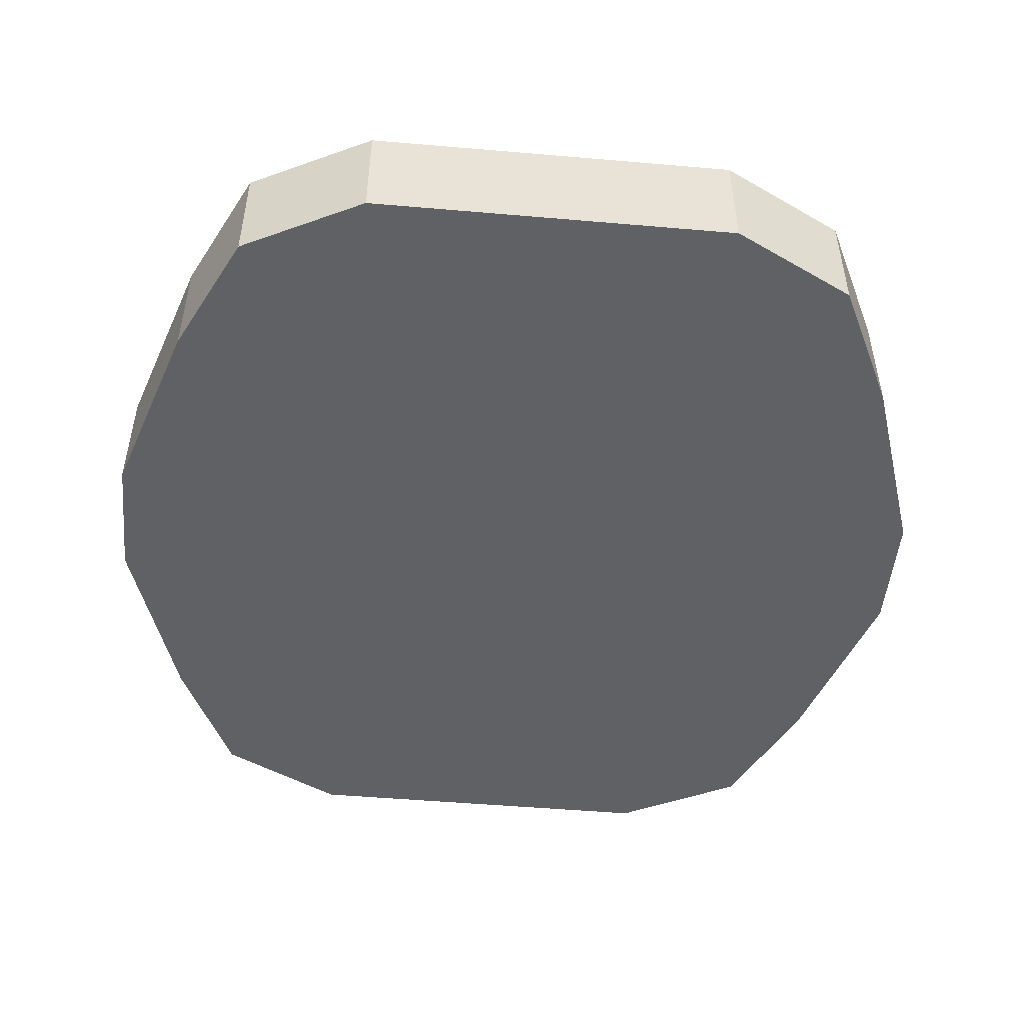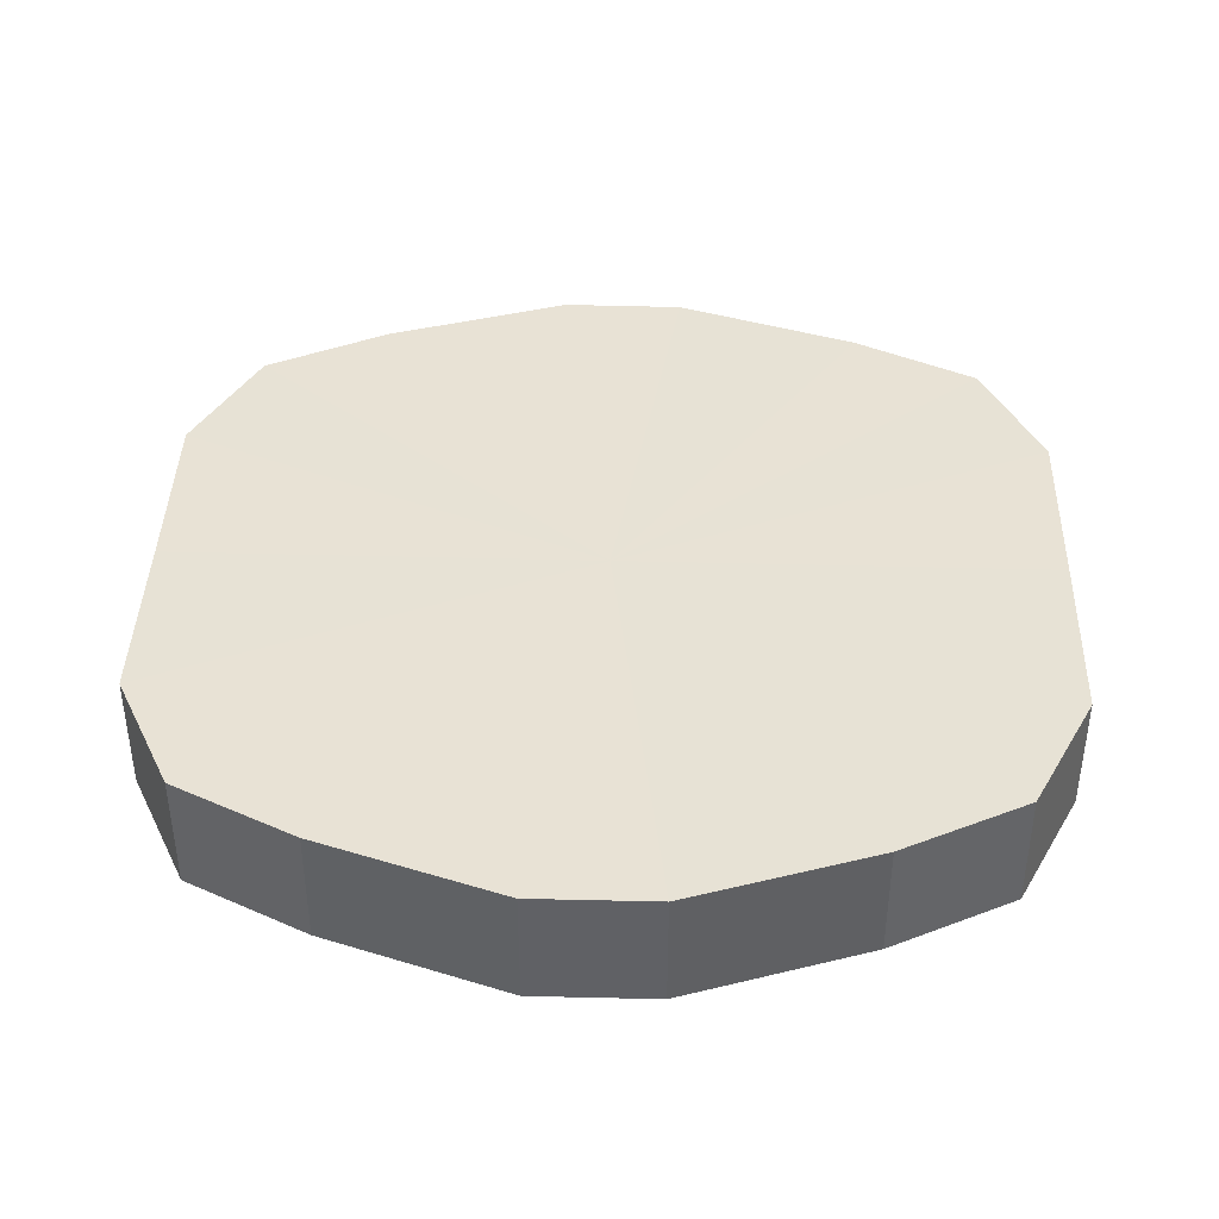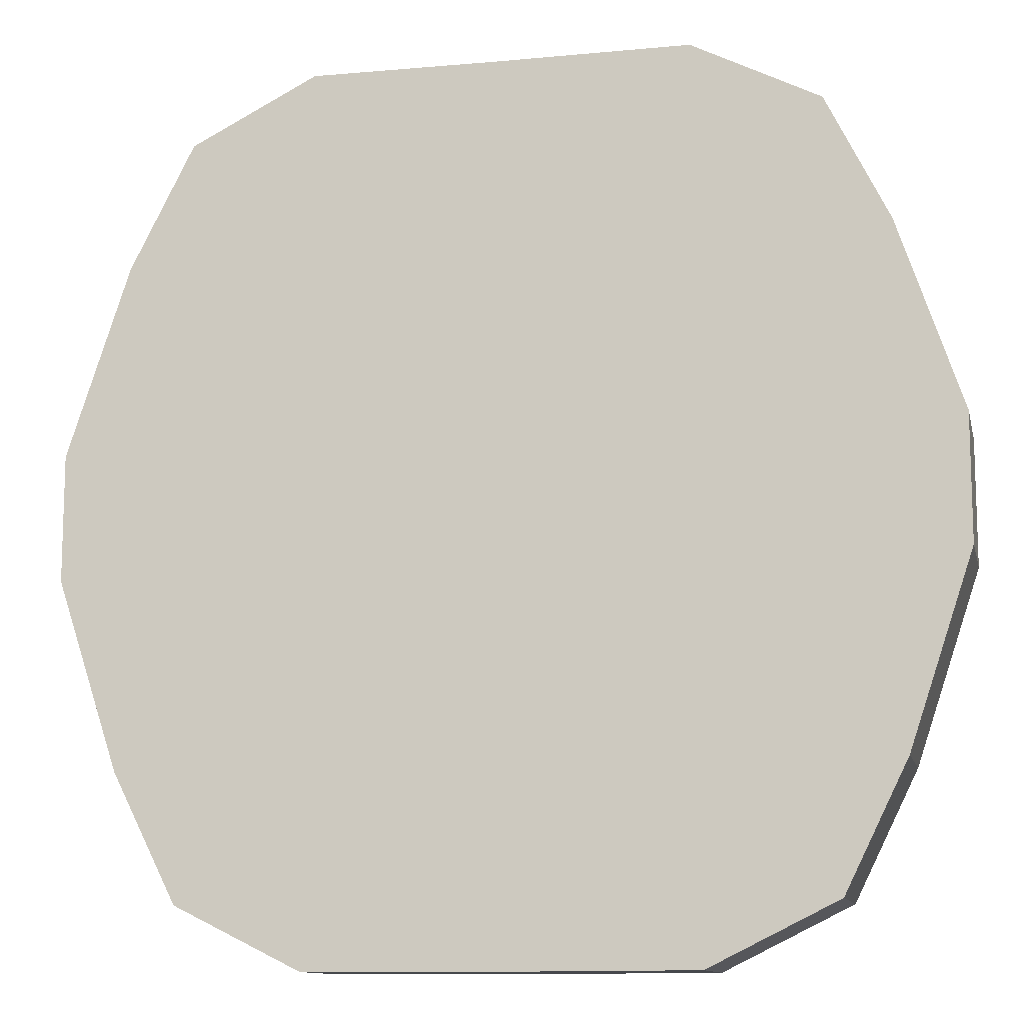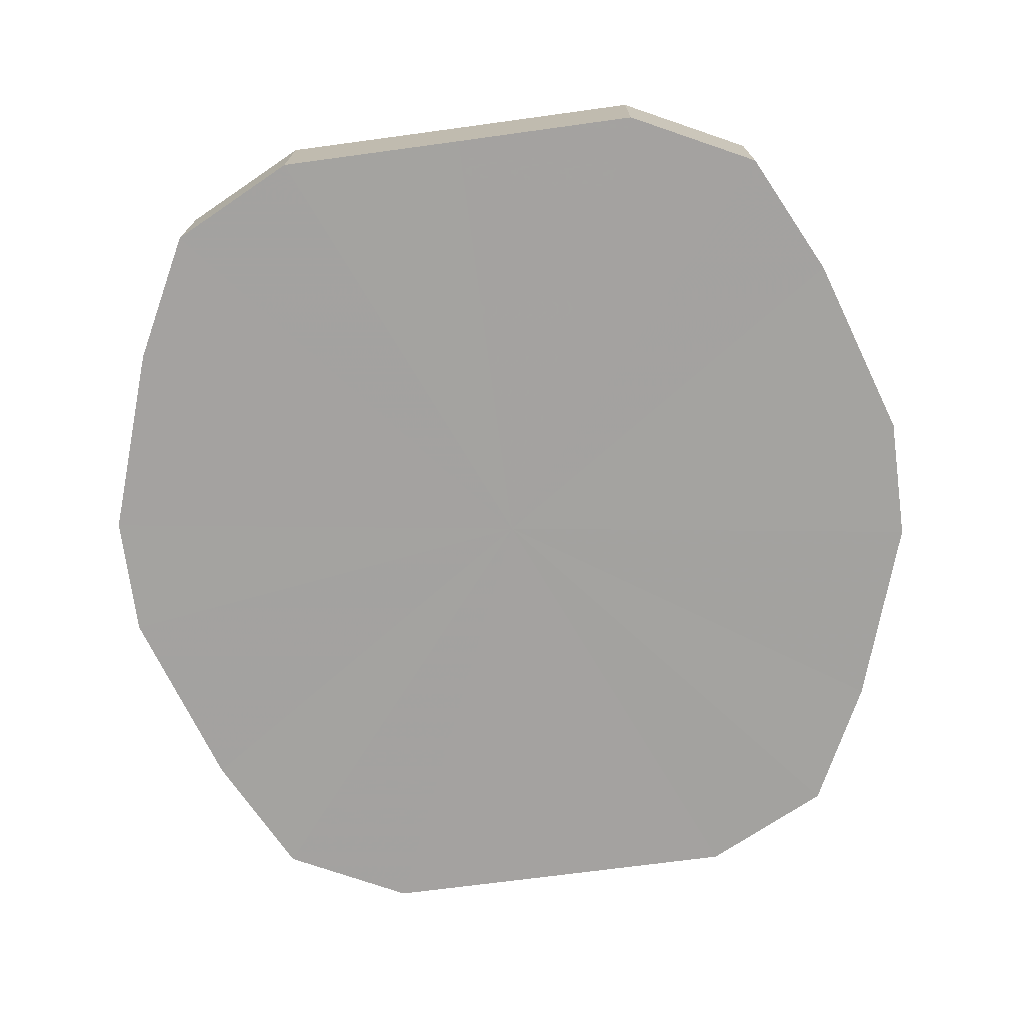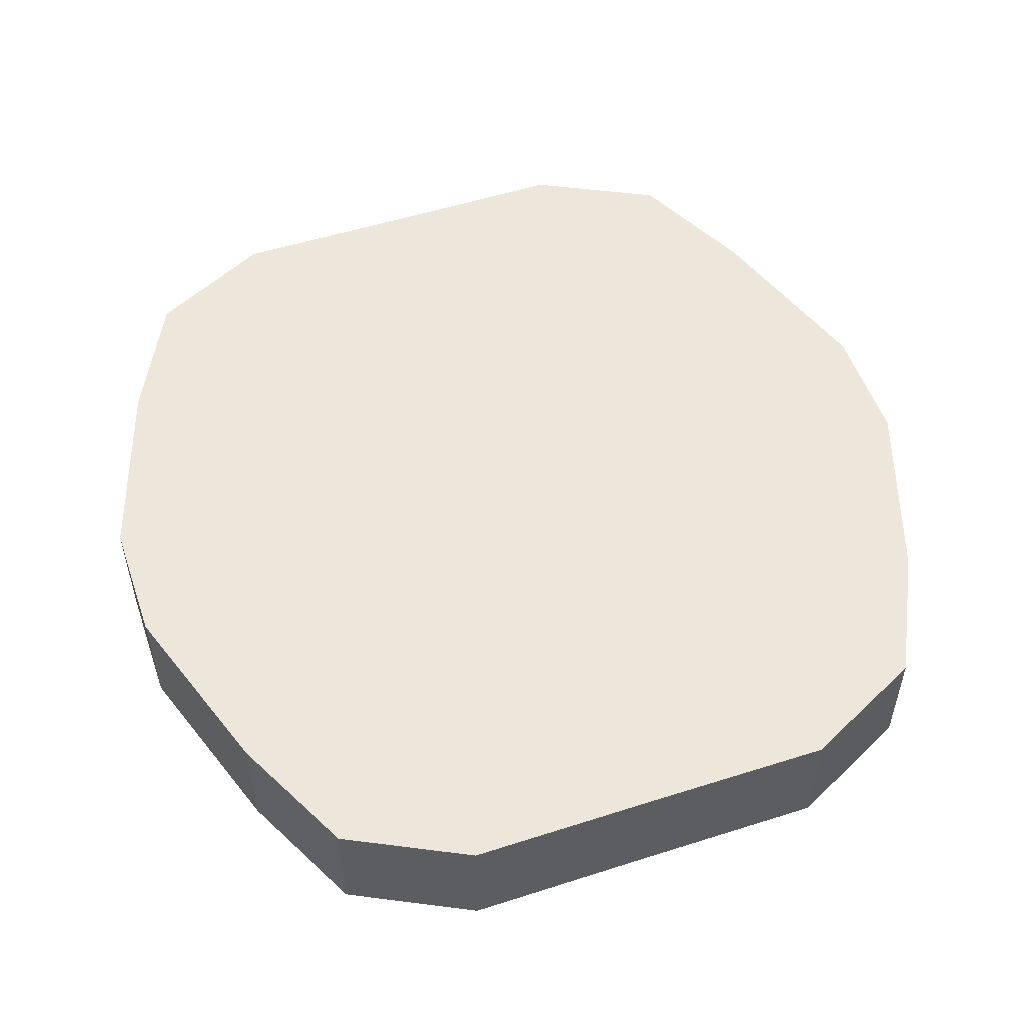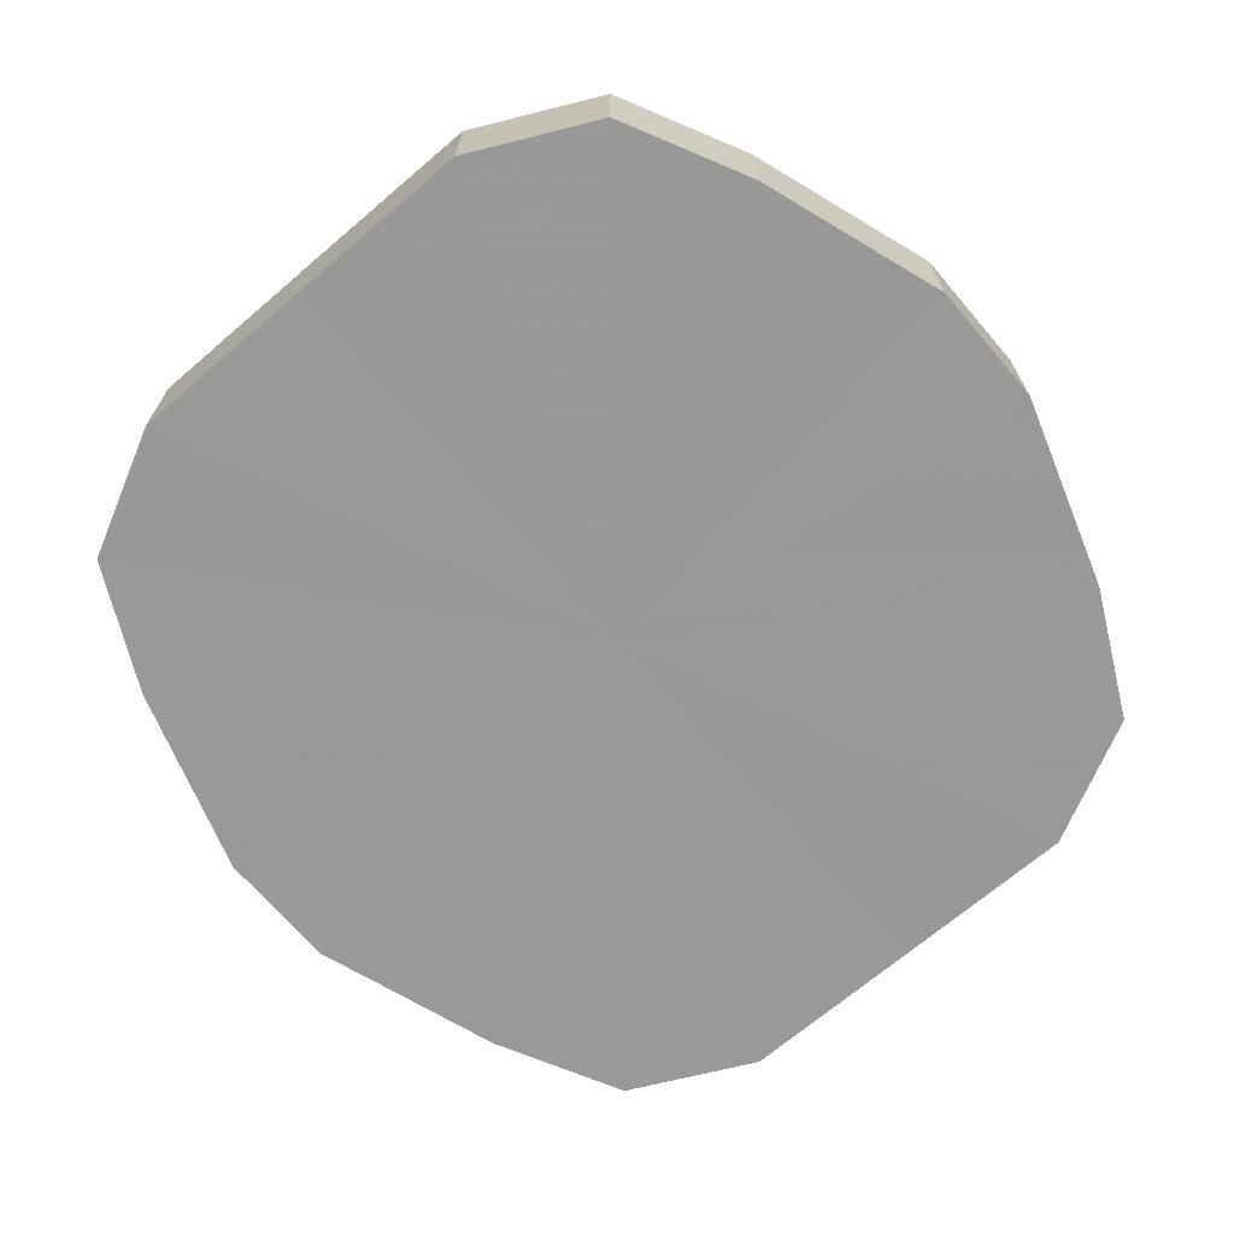
<metadata>
{"format":"obj","ext":"obj","renderer":"f3d","projection":"perspective","resolution":1024,"background":"white","views":[{"elev":-49.7,"azim":-5.5,"up":"+Z"},{"elev":40.6,"azim":91.8,"up":"+Z"},{"elev":-11.7,"azim":12.5,"up":"+Y"},{"elev":-72.7,"azim":-172.4,"up":"+Z"},{"elev":53.0,"azim":161.1,"up":"+Z"},{"elev":-68.8,"azim":40.6,"up":"+Z"}]}
</metadata>
<code>
o 7924
v 2174 1862 18.86
v 2174 1862 18.86
v 2174 1862 18.84
v 2174 1862 18.86
v 2174 1862 18.84
v 2174 1862 18.86
v 2174 1862 18.84
v 2174 1862 18.86
v 2174 1862 18.84
v 2174 1862 18.86
v 2174 1862 18.84
v 2174 1862 18.86
v 2174 1862 18.84
v 2174 1862 18.86
v 2174 1862 18.84
v 2174 1862 18.86
v 2174 1862 18.84
v 2174 1862 18.86
v 2174 1862 18.84
v 2174 1862 18.86
v 2174 1862 18.84
v 2174 1862 18.86
v 2174 1862 18.84
v 2174 1862 18.86
v 2174 1862 18.84
v 2174 1862 18.86
v 2174 1862 18.84
v 2174 1862 18.86
v 2174 1862 18.84
v 2174 1862 18.86
v 2174 1862 18.84
v 2174 1862 18.86
v 2174 1862 18.84
v 2174 1862 18.86
v 2174 1862 18.84
v 2174 1862 18.84
v 2174 1862 18.84
v 2174 1862 18.86
v 2174 1862 18.84
v 2174 1862 18.86
v 2174 1862 18.84
v 2174 1862 18.84
v 2174 1862 18.86
v 2174 1862 18.84
v 2174 1862 18.86
v 2174 1862 18.86
v 2174 1862 18.84
v 2174 1862 18.84
v 2174 1862 18.86
v 2174 1862 18.84
v 2174 1862 18.86
v 2174 1862 18.86
v 2174 1862 18.84
v 2174 1862 18.84
v 2174 1862 18.86
v 2174 1862 18.84
v 2174 1862 18.86
v 2174 1862 18.86
v 2174 1862 18.84
v 2174 1862 18.84
v 2174 1862 18.86
v 2174 1862 18.84
v 2174 1862 18.86
v 2174 1862 18.86
v 2174 1862 18.84
v 2174 1862 18.84
v 2174 1862 18.86
v 2174 1862 18.84
v 2174 1862 18.86
v 2174 1862 18.86
v 2174 1862 18.84
v 2174 1862 18.86
v 2174 1862 18.86
v 2174 1862 18.86
v 2174 1862 18.86
v 2174 1862 18.86
v 2174 1862 18.86
v 2174 1862 18.86
v 2174 1862 18.86
v 2174 1862 18.86
v 2174 1862 18.86
v 2174 1862 18.86
v 2174 1862 18.86
v 2174 1862 18.86
v 2174 1862 18.86
v 2174 1862 18.86
v 2174 1862 18.86
v 2174 1862 18.86
v 2174 1862 18.86
v 2174 1862 18.86
v 2174 1862 18.86
v 2174 1862 18.84
v 2174 1862 18.84
v 2174 1862 18.84
v 2174 1862 18.84
v 2174 1862 18.84
v 2174 1862 18.84
v 2174 1862 18.84
v 2174 1862 18.84
v 2174 1862 18.84
v 2174 1862 18.84
v 2174 1862 18.84
v 2174 1862 18.84
v 2174 1862 18.84
v 2174 1862 18.84
v 2174 1862 18.84
v 2174 1862 18.84
v 2174 1862 18.84
v 2174 1862 18.84
v 2174 1862 18.84
f 1 2 3
f 2 4 5
f 6 1 7
f 4 8 9
f 10 6 11
f 8 12 13
f 14 10 15
f 12 16 17
f 18 14 19
f 16 20 21
f 22 18 23
f 20 24 25
f 26 22 27
f 24 28 29
f 30 26 31
f 28 32 33
f 34 30 35
f 32 34 36
f 37 38 39
f 39 40 41
f 42 43 37
f 44 45 42
f 41 46 47
f 48 49 44
f 50 51 48
f 47 52 53
f 54 55 50
f 56 57 54
f 53 58 59
f 60 61 56
f 62 63 60
f 59 64 65
f 66 67 62
f 68 69 66
f 65 70 71
f 71 72 68
f 73 74 75
f 73 76 74
f 73 75 77
f 73 78 76
f 73 77 79
f 73 80 78
f 73 79 81
f 73 82 80
f 73 81 83
f 73 84 82
f 73 83 85
f 73 86 84
f 73 85 87
f 73 88 86
f 73 87 89
f 73 90 88
f 73 89 91
f 73 91 90
f 92 93 94
f 92 95 93
f 92 94 96
f 92 97 95
f 92 96 98
f 92 99 97
f 92 98 100
f 92 101 99
f 92 100 102
f 92 103 101
f 92 102 104
f 92 105 103
f 92 104 106
f 92 107 105
f 92 106 108
f 92 109 107
f 92 108 110
f 92 110 109

</code>
